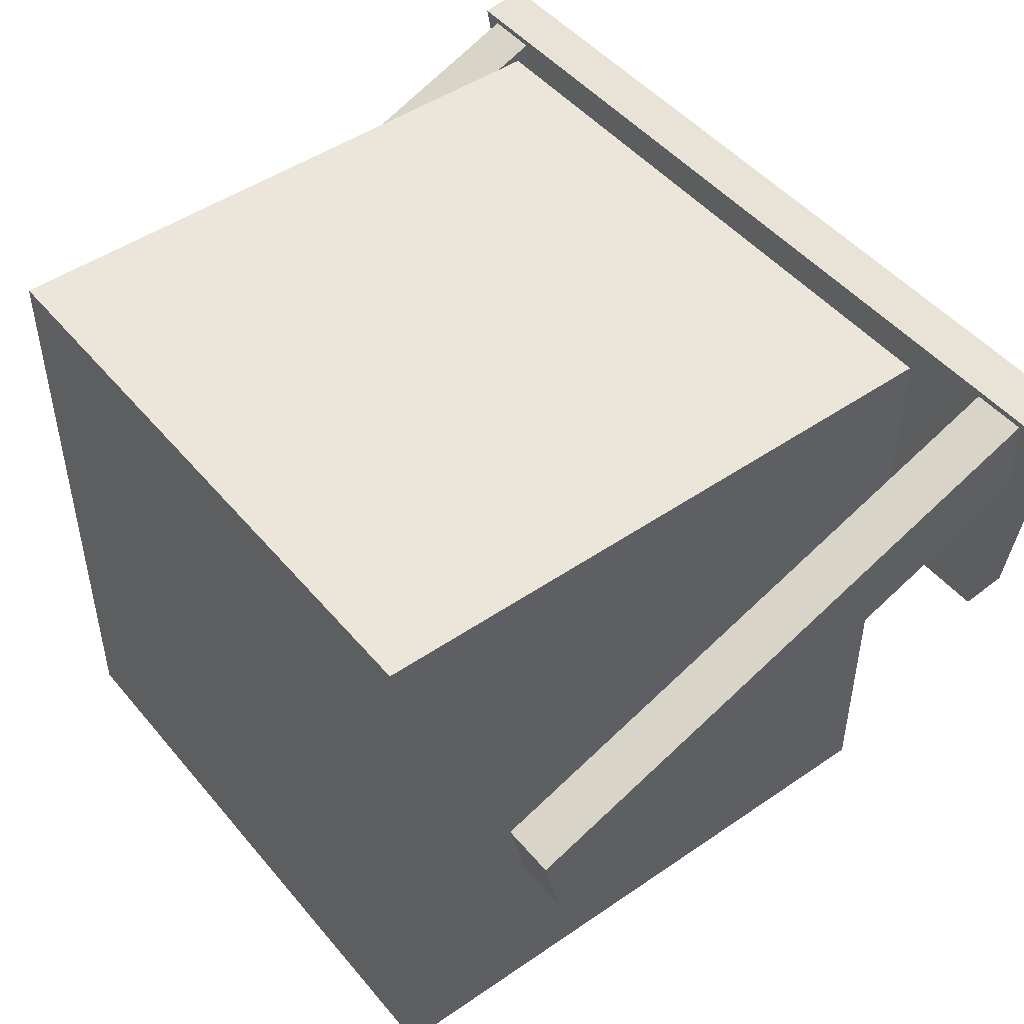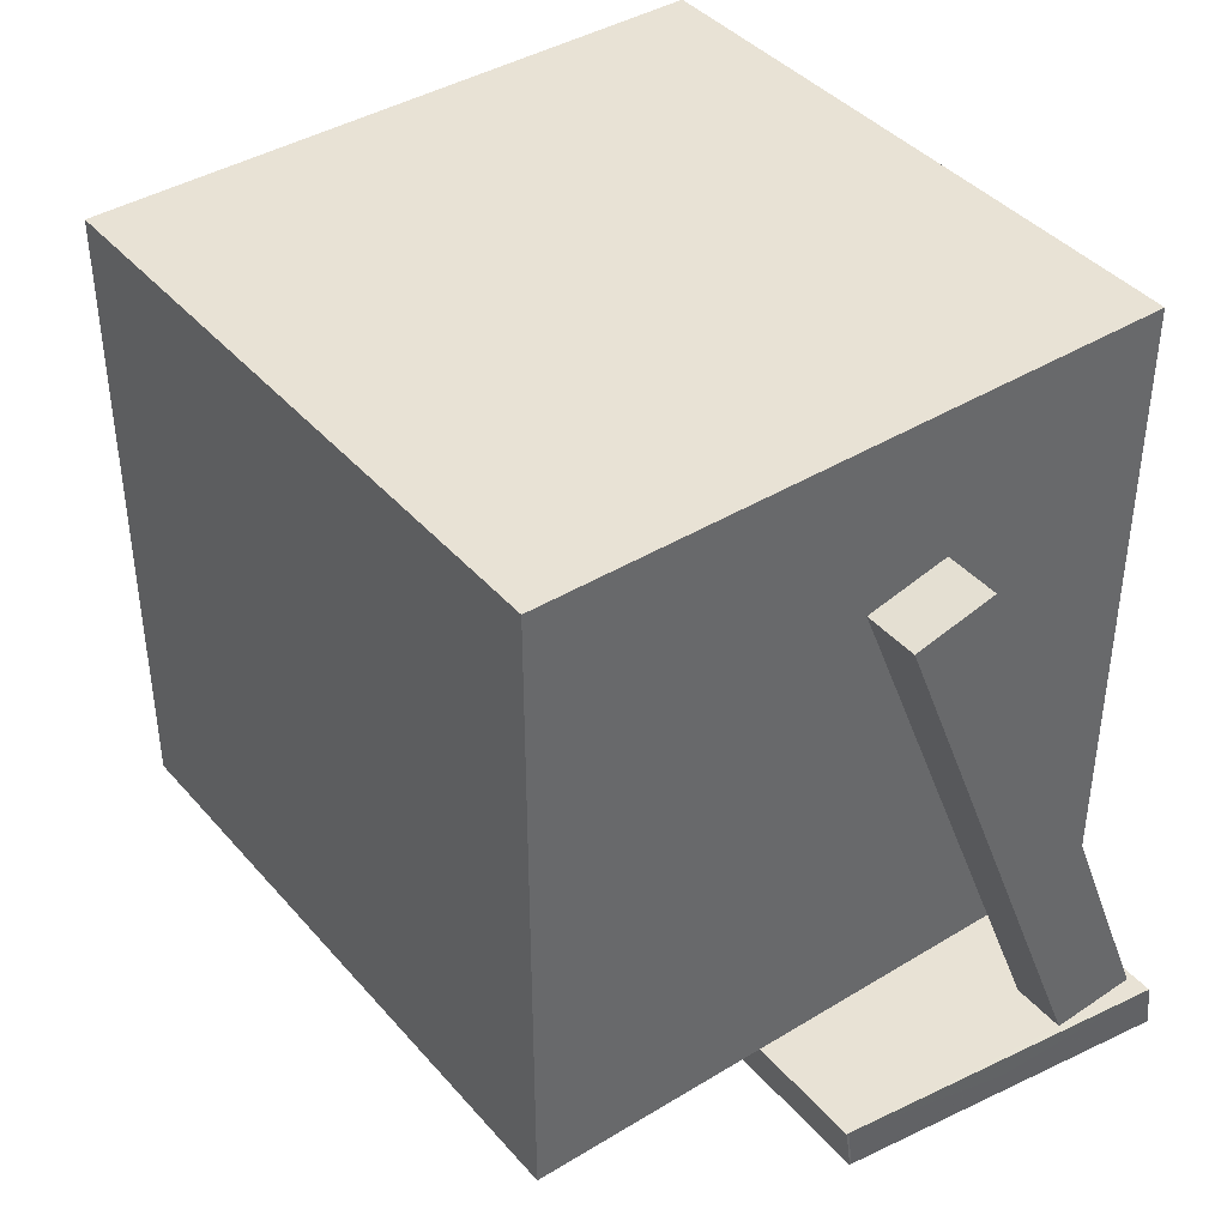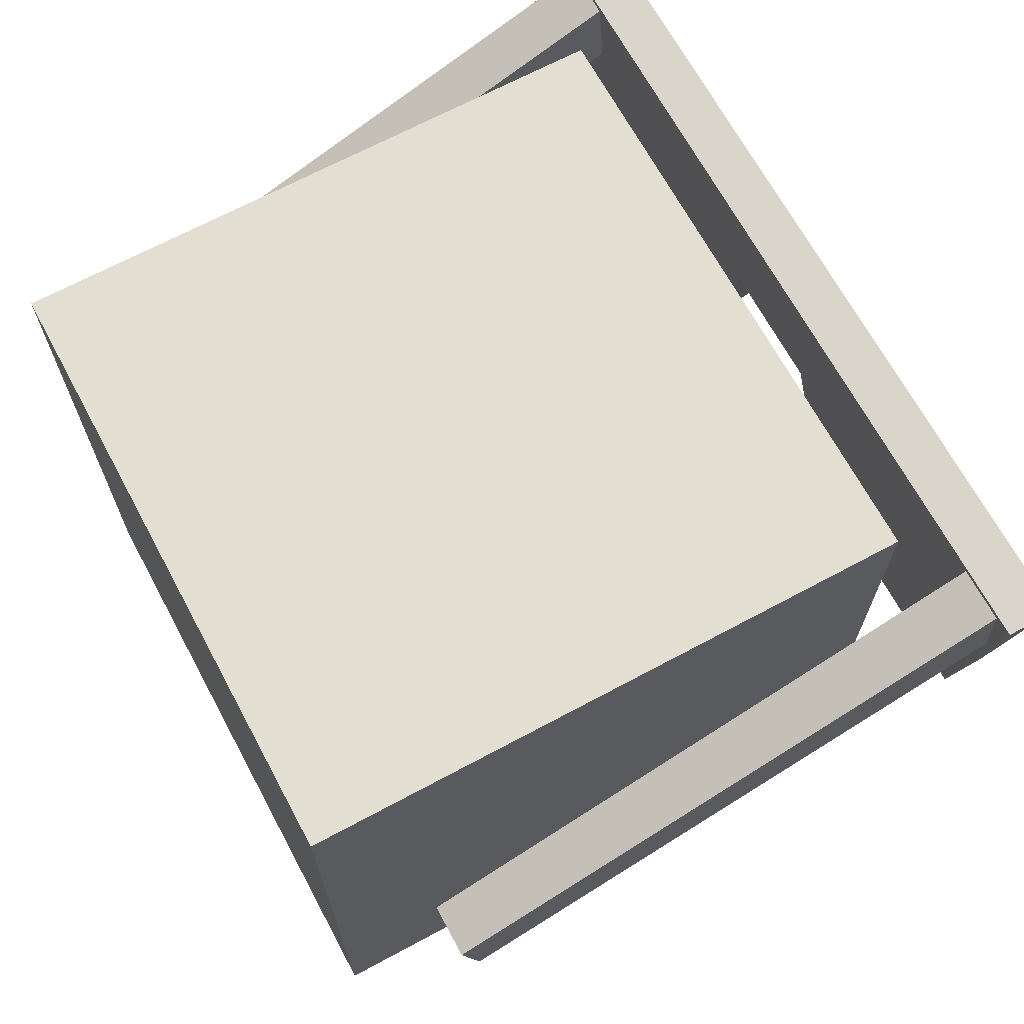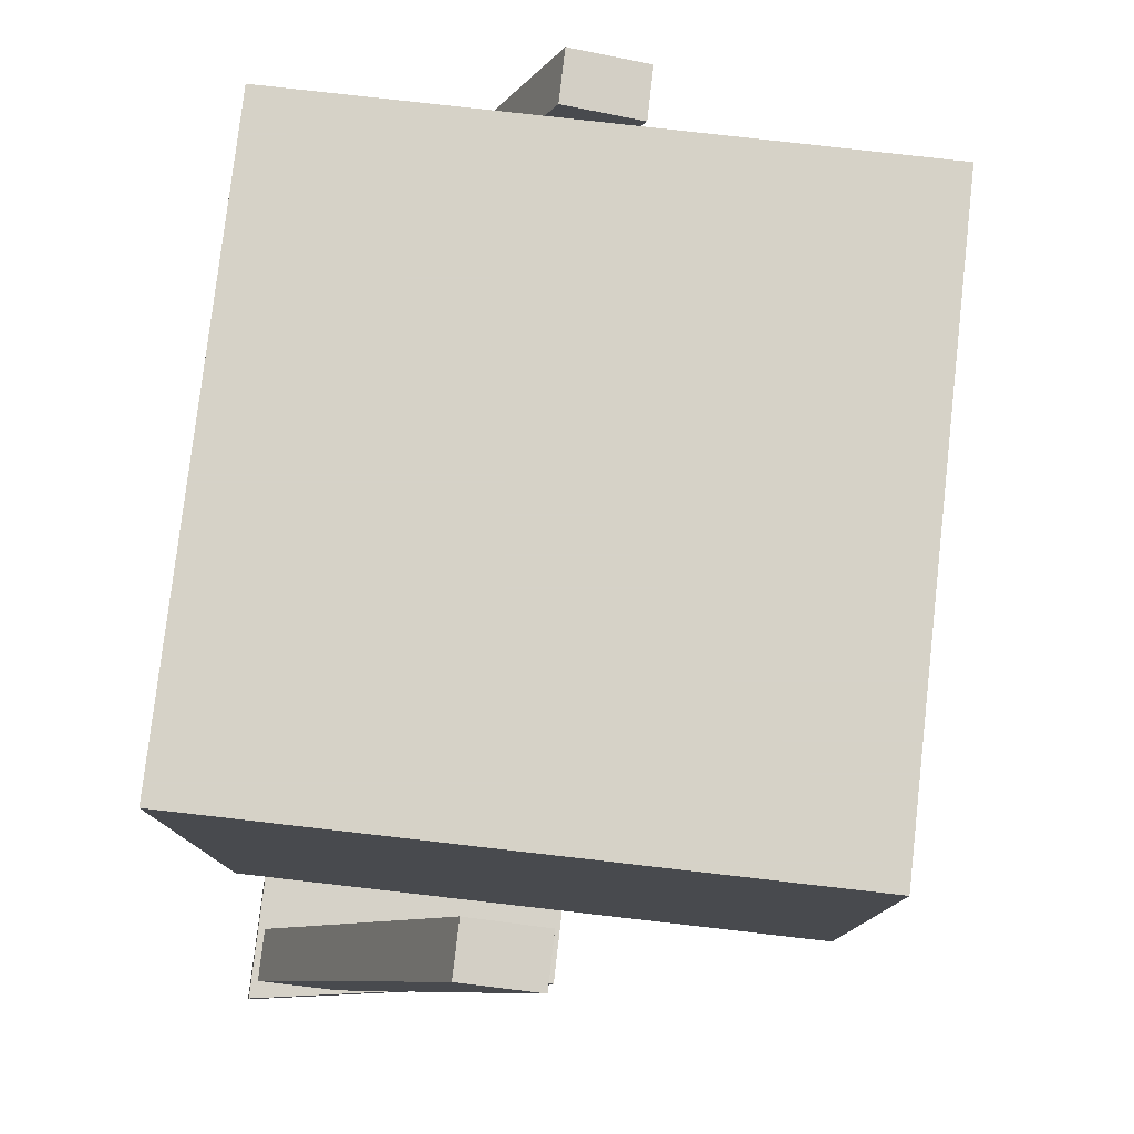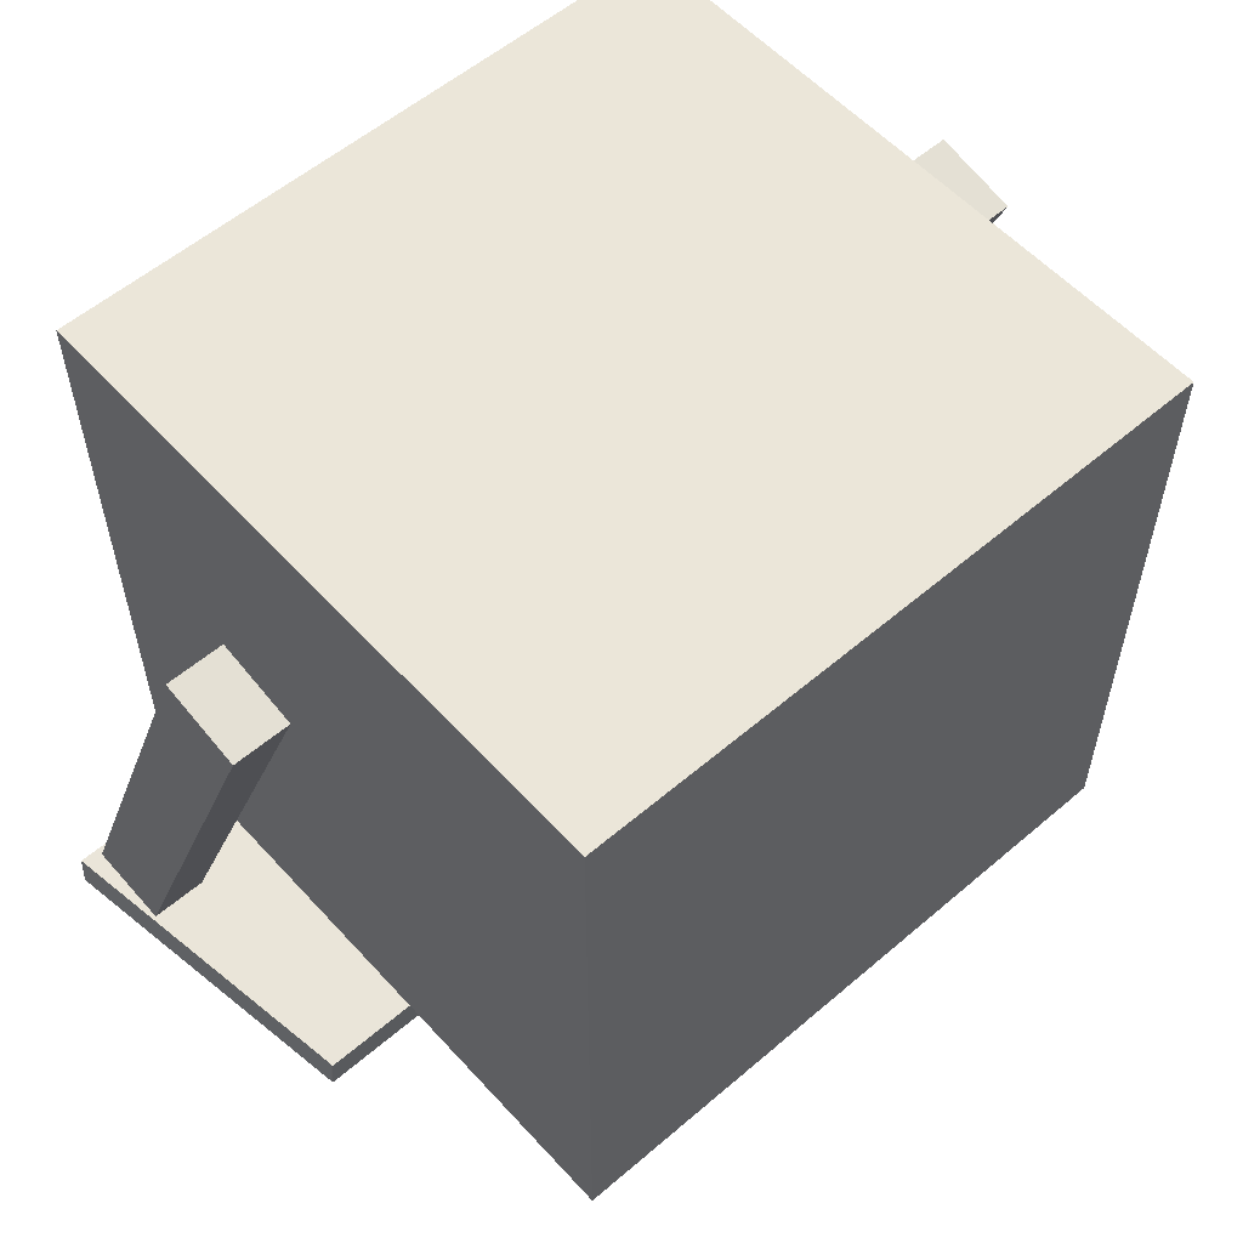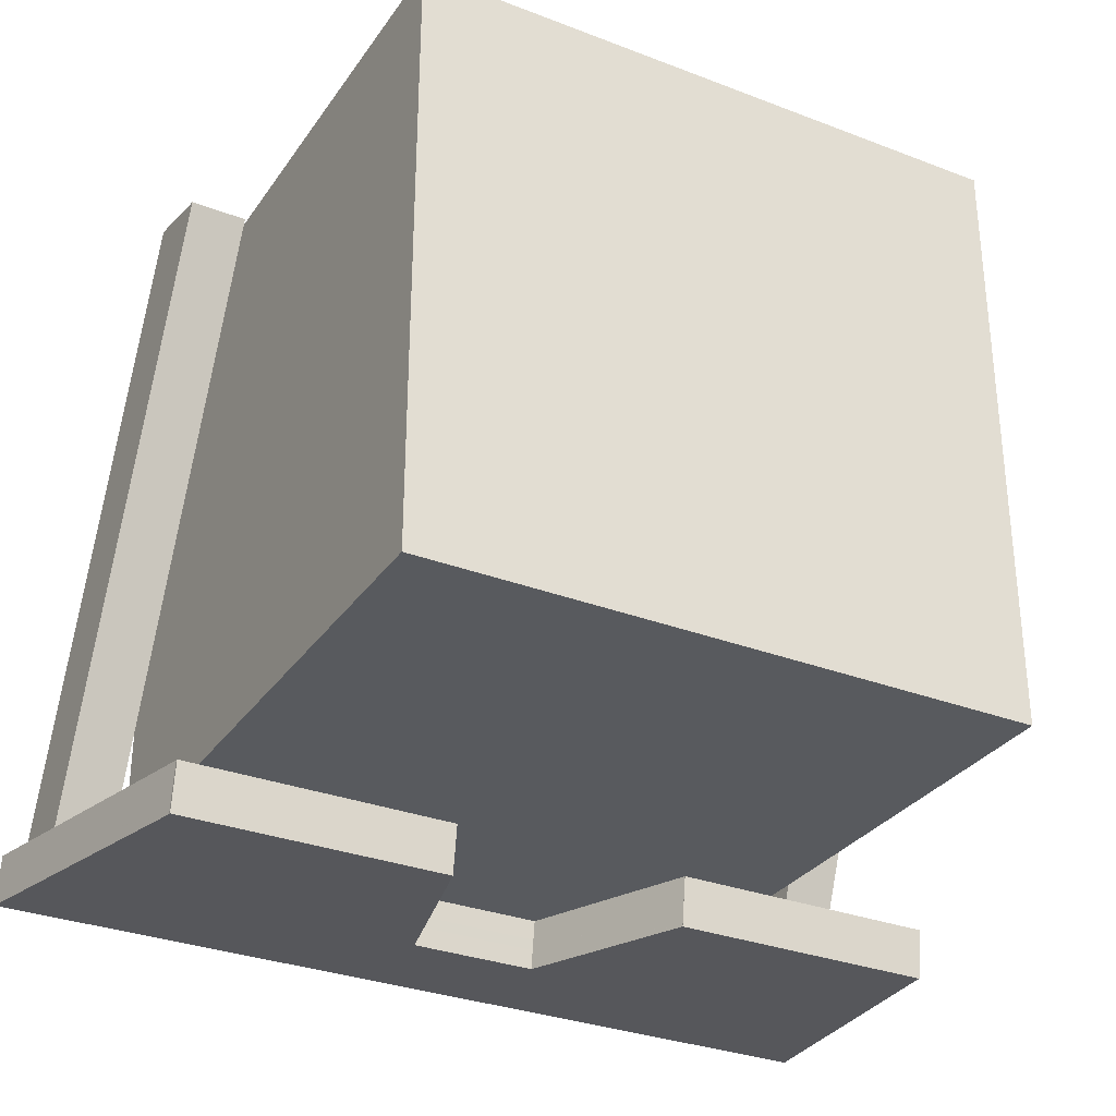
<metadata>
{"format":"obj","ext":"obj","renderer":"f3d","projection":"perspective","resolution":1024,"background":"white","views":[{"elev":47.7,"azim":-127.7,"up":"+Z"},{"elev":40.7,"azim":-126.7,"up":"+Y"},{"elev":68.0,"azim":-118.3,"up":"+Z"},{"elev":78.5,"azim":96.5,"up":"+Y"},{"elev":56.7,"azim":138.3,"up":"+Y"},{"elev":-31.1,"azim":151.3,"up":"+Y"}]}
</metadata>
<code>
o obj_0
v 7.327 		-7 		9.261
v 6.637 		14 		11.56
v 6.637 		13.4 		9
v 8.388 		13.4 		9
v 8.388 		14 		11.56
v 7.327 		-5.463 		9.121
v 6.637 		-4.885 		16.26
v 8.388 		-4.885 		16.26
v -17.33 		-5.463 		9.121
v -17.33 		-5.473 		9.122
v -2.982 		-6.501 		15.43
v -9.083 		-4.97 		15.22
v 9 		-4.648 		19.2
v -2.667 		-5.824 		14.23
v -9.083 		-6.501 		15.43
v -8.794 		-7 		9.267
v -0.89 		-4.97 		15.22
v -18.16 		-5.824 		14.23
v -7.023 		-6.501 		15.43
v -7.338 		-5.824 		14.23
v -18.31 		-4.885 		16.26
v 6.637 		-4.666 		18.97
v -17.33 		-6.994 		9.33
v -7.023 		-5.901 		15.35
v -7.024 		-5.57 		15.3
v -17.33 		-6.984 		9.328
v -8.794 		-7 		9.261
v -0.89 		-4.648 		19.2
v 7.327 		-6.994 		9.33
v 8.388 		-4.666 		18.97
v -19 		-6.179 		19.41
v -8.794 		-5.469 		9.058
v -16.56 		-4.885 		16.26
v 7.327 		-5.473 		9.122
v 8.158 		-5.824 		14.23
v 7.327 		-6.984 		9.328
v 9 		-6.179 		19.41
v -8.794 		-6.999 		9.267
v -7.023 		-4.97 		15.22
v -2.983 		-5.57 		15.3
v 7.327 		-5.468 		9.052
v 5 		17 		0
v 5 		-3 		0
v -15 		17 		0
v -15 		-3 		0
v 5 		17 		20
v -15 		17 		20
v -15 		-3 		20
v 5 		-3 		20
v -0.89 		-6.501 		15.43
v -19 		-4.648 		19.2
v -2.982 		-4.97 		15.22
v -18.31 		-4.666 		18.97
v -1.205 		-5.468 		9.055
v -1.205 		-5.468 		9.052
v -1.205 		-7 		9.261
v -1.205 		-7 		9.264
v -16.56 		-4.666 		18.97
v -2.983 		-5.901 		15.35
v -17.33 		-7 		9.261
v -1.205 		-6.999 		9.264
v -1.205 		-5.469 		9.055
v -17.33 		-5.468 		9.052
v -18.31 		13.4 		9
v -16.56 		13.4 		9
v -16.56 		14 		11.56
v -18.31 		14 		11.56
v -9.083 		-4.648 		19.2
v -8.794 		-5.468 		9.052
v -8.794 		-5.468 		9.058
g group_0_2829873
f 2 5 4
f 2 4 3
f 8 6 7
f 2 22 5
f 18 9 10
f 20 19 16
f 20 24 19
f 23 18 26
f 20 25 24
f 41 34 1
f 19 11 31
f 16 23 60
f 17 52 28
f 37 50 29
f 30 5 22
f 53 67 21
f 8 5 30
f 13 8 30
f 33 9 21
f 11 19 59
f 13 30 22
f 34 35 36
f 35 34 6
f 64 33 21
f 6 13 35
f 13 37 35
f 29 36 35
f 20 16 38
f 37 29 35
f 32 38 27
f 27 69 32
f 36 1 34
f 1 36 29
f 16 27 38
f 7 3 8
f 4 8 3
f 4 5 8
f 6 34 41
f 13 6 8
f 21 9 51
f 53 21 51
f 39 68 52
f 1 57 56
f 18 23 31
f 17 7 6
f 52 40 39
f 7 28 22
f 7 17 28
f 40 52 14
f 16 60 27
f 54 41 55
f 3 7 2
f 28 13 22
f 66 53 58
f 54 17 6
f 22 2 7
f 28 37 13
f 33 58 68
f 54 52 17
f 25 40 24
f 58 33 66
f 11 50 37
f 11 59 14
f 53 51 58
f 41 54 6
f 40 14 59
f 59 24 40
f 57 61 56
f 61 62 56
f 55 56 62
f 56 55 1
f 61 14 62
f 16 15 23
f 54 55 62
f 23 26 60
f 54 62 14
f 33 64 65
f 55 41 1
f 33 65 66
f 54 14 52
f 64 21 67
f 66 67 53
f 10 9 63
f 57 14 61
f 65 64 67
f 65 67 66
f 57 11 14
f 57 1 29
f 10 63 60
f 10 60 26
f 29 50 57
f 50 11 57
f 26 18 10
f 37 31 11
f 68 58 51
f 15 16 19
f 24 59 19
f 51 18 31
f 51 9 18
f 38 32 20
f 20 32 70
f 40 25 39
f 39 20 70
f 39 25 20
f 28 52 68
f 31 23 15
f 15 19 31
f 37 68 31
f 28 68 37
f 51 31 68
f 69 27 60
f 69 60 63
f 12 33 68
f 12 9 33
f 9 12 70
f 39 70 12
f 70 63 9
f 63 70 69
f 70 32 69
f 68 39 12
g group_0_15277357
f 47 44 48
f 45 48 44
f 46 47 48
f 49 46 48
f 43 45 44
f 43 44 42
f 43 42 49
f 46 49 42
f 49 48 43
f 45 43 48
f 44 47 42
f 46 42 47

</code>
